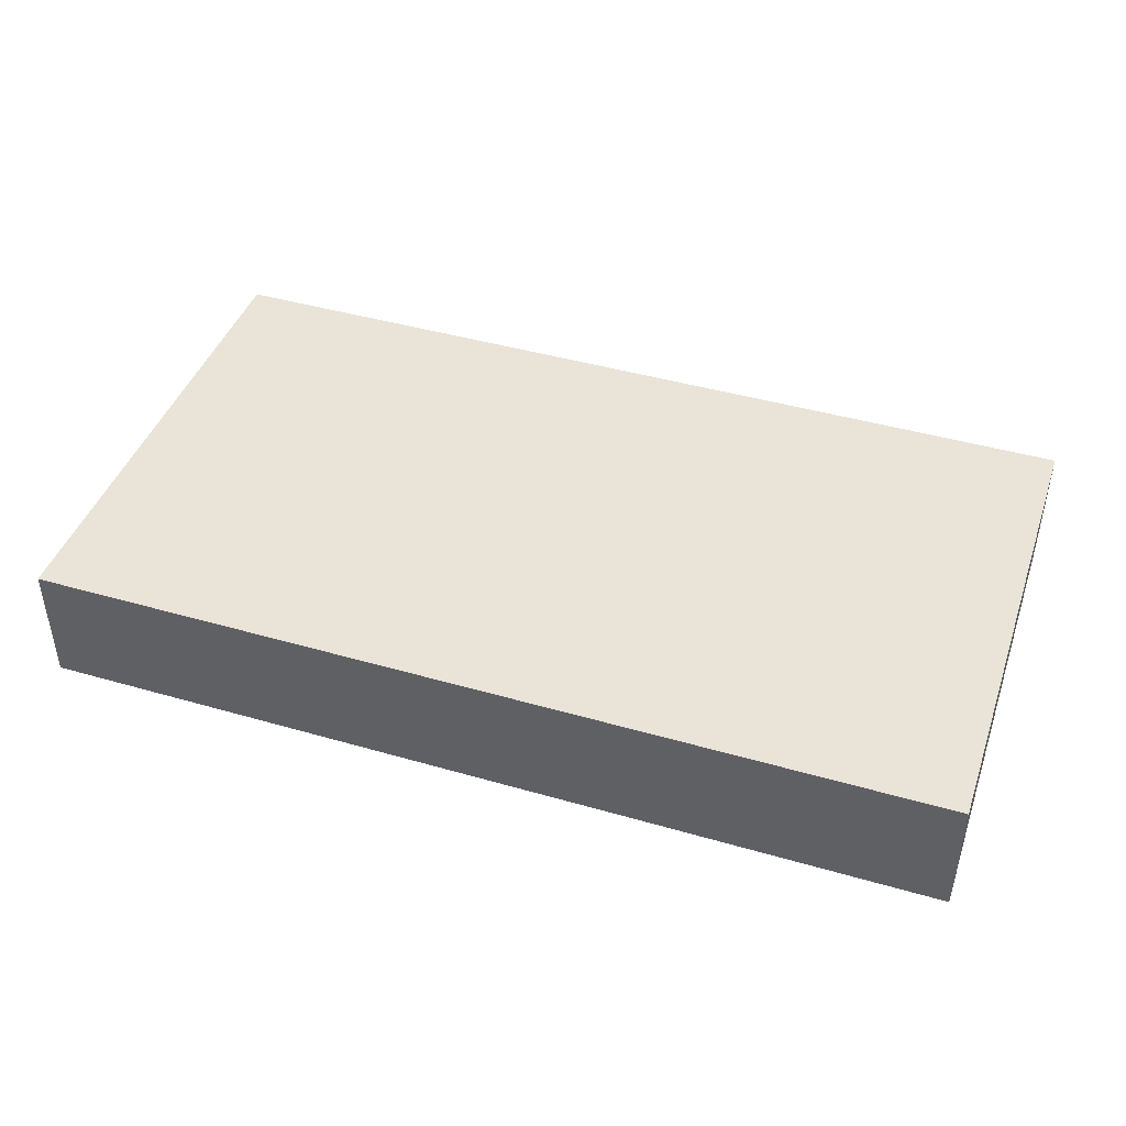
<metadata>
{"format":"obj","ext":"obj","renderer":"f3d","projection":"perspective","resolution":1024,"background":"white","views":[{"elev":43.5,"azim":-161.2,"up":"+Z"}]}
</metadata>
<code>
v -0.08429 -0.04598 -0.01158
v -0.08429 -0.04598 0.01158
v -0.08429 0.04598 -0.01158
v -0.08429 0.04598 0.01158
v 0.08429 -0.04598 -0.01158
v 0.08429 -0.04598 0.01158
v 0.08429 0.04598 -0.01158
v 0.08429 0.04598 0.01158
v 0.08429 -0.03506 0
v -0.03774 -0.04594 0
v 0.07282 -0.03686 -0.01158
v -0.07121 -0.04598 0.002765
v -0.05636 -0.04598 0.003575
v 0.03028 0.0339 -0.01158
v -0.02342 0.03137 -0.01158
v -0.008842 0.03257 -0.01158
v -0.008842 -0.02308 -0.01158
v 0.01949 0.03322 -0.01158
v -0.07571 0.04598 0.002249
v 0.07724 0.04598 0.00264
v -0.04535 -0.04598 0.004319
v -0.02189 -0.0354 0.01158
v -0.07571 -0.0369 0.01158
v 0.07571 -0.0369 0.01158
v 0.07488 -0.02017 0.01158
v -0.01732 -0.04598 0.002109
v -0.003942 -0.04598 0.002756
v 0.009481 -0.04598 0.002715
v 0.02261 -0.04598 0.003027
v 0.04889 -0.04598 0.003407
v -0.0496 0.04598 -0.002765
v -0.08429 -0.02977 0.003124
v 0.05976 -0.04598 -0.002249
v -0.08429 0.004181 -0.002592
v -0.05498 -0.02633 0.01158
v -0.02685 -0.0117 0.01158
v -0.0005195 0.04598 0.006672
v 0.06879 0.04598 -0.004284
v 0.06041 0.04598 -0.002249
v 0.05336 0.03397 -0.01158
v 0.08429 -0.02721 -0.003542
v -0.08429 -0.008901 -8.674e-19
v 0.08429 -0.0003817 -0.005521
v 0.002451 -0.02308 -0.01158
v 0.07043 -0.02324 -0.01158
v -0.03955 0.004571 -0.01158
v 0.06957 -0.009165 -0.01158
v -0.04811 0.003359 -0.01158
v 0.03356 -0.0369 0.01158
v 0.08429 0.01703 -0.003813
v -0.005606 -0.03681 0.01158
v 0.005355 -0.03674 0.01158
v 0.08429 0.03232 -0.003091
v 0.02025 -0.03644 0.01158
v 0.06286 0.03469 -0.01158
v 0.02218 0.04598 -8.674e-19
v 0.04939 0.03606 0.01158
v -0.06318 0.03662 -0.01158
v -0.009518 -0.007807 -0.01158
v -0.07475 -0.008615 0.01158
v 0.07611 0.008526 0.01158
v -0.06892 -0.02854 0.01158
v -0.08429 0.03496 0.01158
v -0.07639 -0.03725 -0.01158
v -0.06712 -0.01391 0.01158
v -0.06712 0 0.01158
v -0.06767 0.01562 0.01158
v -0.07403 -0.02674 -0.01158
v -0.06712 0.02783 0.01158
v 0.08429 -0.03506 0.01158
v -0.04943 -0.03732 0.01158
v -0.05369 -0.01391 0.01158
v -0.05369 0 0.01158
v -0.05369 0.01391 0.01158
v -0.05369 0.02783 0.01158
v -0.04027 -0.02783 0.01158
v -0.04021 -0.0131 0.01158
v -0.04027 0 0.01158
v -0.04027 0.01391 0.01158
v -0.04106 0.0275 0.01158
v -0.02164 -0.02284 0.01158
v -0.02685 0 0.01158
v -0.02685 0.01391 0.01158
v -0.02685 0.02783 0.01158
v -0.01342 -0.01391 0.01158
v -0.01342 0.01391 0.01158
v -0.01342 0.02783 0.01158
v 0 0.02783 0.01158
v 0.01363 0.01327 0.01158
v 0.07357 0.02263 -0.01158
v 0.01342 0.02783 0.01158
v 0.02685 0.01391 0.01158
v 0.07357 0.04598 -0.01158
v 0.02685 0.02783 0.01158
v 0.08429 -0.01903 0.002249
v 0.08429 -0.005114 0.002249
v 0.07366 -0.04598 0.01158
v 0.0428 -0.03924 -0.01158
v 0.04027 0.01391 0.01158
v 0.04027 0.02783 0.01158
v 0.0737 -0.04594 -0.01158
v 0.06712 0.02783 0.01158
v -0.07227 0.0277 -0.01158
v -0.07155 0.03936 -0.01158
v -0.05792 0.02669 -0.01158
v -0.04453 0.01391 -0.01158
v -0.0454 0.0244 -0.01158
v -0.0356 -0.0369 0.01158
v -0.0332 0.0126 -0.01158
v -0.03111 0.02341 -0.01158
v 0.07547 0.02166 0.01158
v -0.01711 0.00933 -0.01158
v -0.01768 0.02341 -0.01158
v -0.004464 0.008461 -0.01158
v -0.004873 0.02521 -0.01158
v 0 -0.01391 -0.01158
v 0.008538 -0.01515 -0.01158
v 0.009516 -0.004734 -0.01158
v 0.008592 0.007966 -0.01158
v 0.008111 0.0249 -0.01158
v 0.02259 -0.01833 -0.01158
v 0.02383 -0.003844 -0.01158
v 0.02259 0.009496 -0.01158
v 0.02259 0.02341 -0.01158
v 0.03727 -0.01858 -0.01158
v 0.03712 -0.005116 -0.01158
v 0.03601 0.009496 -0.01158
v 0.03601 0.02341 -0.01158
v 0.04943 -0.03224 -0.01158
v 0.04943 -0.01833 -0.01158
v 0.05022 -0.004322 -0.01158
v 0.04943 0.009496 -0.01158
v 0.04828 0.02514 -0.01158
v 0.04094 0.04003 -0.01158
v 0.06235 -0.03139 -0.01158
v 0.06286 -0.01833 -0.01158
v 0.06286 -0.004416 -0.01158
v 0.06304 0.009582 -0.01158
v 0.06286 0.02341 -0.01158
v 0.07628 -0.01391 -0.01158
v 0.07628 0 -0.01158
v 0.07522 0.01318 -0.01158
v 0.07642 0.03652 -0.01158
v -0.06604 0.04598 -0.01158
v -0.05487 0.04598 -0.01158
v -0.04027 0.04598 -0.01158
v -0.0262 0.04598 -0.01155
v -0.01342 0.04598 -0.01158
v 0 0.04598 -0.01158
v -0.02431 -0.04594 -0.004409
v 0.01411 0.04598 -0.01158
v -0.01151 -0.04598 -0.005145
v 0.001948 -0.04598 -0.005064
v 0.02558 0.04598 -0.01158
v 0.01529 -0.04598 -0.005069
v 0.05369 0.04598 -0.01158
v 0.06286 0.04598 -0.01158
v 0.08429 -0.02783 -0.01158
v 0.08429 0.01391 -0.01158
v 0.08429 0.02184 -0.01158
v 0.08429 0.03 -0.01158
v -0.0504 -0.04598 -0.002881
v 0.03176 0.04598 0.0002235
v 0.08429 0.04598 -0.003124
v -0.08429 -0.04036 0.002135
v -0.03356 0.04598 -8.674e-19
v -0.08429 -0.01808 0.001767
v -0.08429 0.01391 0.003124
v -0.08429 0.03785 0.003124
v -0.08429 -0.02783 0.01158
v -0.08429 -0.01329 0.01158
v -0.08429 -0.000875 0.01158
v -0.08429 0.01444 0.01158
v -0.08429 0.02394 0.01158
v 0.06897 -0.04598 -0.0007767
v -0.01997 0.04598 -0.001212
v -0.006707 0.04598 -0.001344
v 0.004346 0.04598 -0.0008014
v 0.03356 0.02087 0.01158
v -0.06712 0.04598 0.01158
v -0.05423 0.04598 0.01158
v -0.0408 0.04598 0.01158
v -0.02587 0.04598 0.01158
v -0.0599 0.02035 0.01158
v -0.01646 0.04598 0.01158
v -0.008417 0.04598 0.01158
v -0.000532 0.04598 0.01158
v 0.03356 -0.02087 0.01158
v 0.01421 0.04598 0.01158
v 0.0293 0.01645 -0.01158
v 0.04379 0.01659 -0.01158
v 0.02632 0.04598 0.01158
v 0.05545 0.01721 -0.01158
v 0.04372 0.04598 0.01158
v 0.05382 0.04598 0.01158
v 0.06788 0.04598 0.01158
v -0.01342 -0.02783 0.01158
v 0 -0.02783 0.01158
v -0.06041 -0.02087 0.01158
v 0 -0.01391 0.01158
v -0.04698 0.02087 0.01158
v 0.02014 0.02087 0.01158
v 0.03356 0.03478 0.01158
v 0.01342 -0.02783 0.01158
v 0.03356 -0.006956 0.01158
v 0.0293 -0.02529 -0.01158
v 0.05614 -0.02529 -0.01158
v 0.04235 -0.02594 -0.01158
v -0.03782 -0.02529 -0.01158
v 0.02685 -0.02783 0.01158
v 0.02684 -0.01391 0.01158
v 0.02685 0 0.01158
v 0.04027 -0.02783 0.01158
v 0.04027 -0.01391 0.01158
v 0.04027 0 0.01158
v 0.05369 -0.01391 0.01158
v 0.05363 -3.743e-05 0.01158
v 0.05365 0.01361 0.01158
v 0.06793 -0.02767 0.01158
v 0.06806 -0.01548 0.01158
v 0.06756 -0.0004796 0.01158
v 0.06617 0.01245 0.01158
v -0.07383 -0.02087 0.01158
v -0.06866 -0.04598 0.01158
v -0.06041 -0.006956 0.01158
v -0.05779 -0.04598 0.01158
v -0.06041 0.006956 0.01158
v -0.04943 -0.04598 0.01158
v -0.04521 -0.0207 0.01158
v 0.08429 0.01457 0.01158
v -0.03357 -0.007546 0.01158
v 0.08429 -0.02414 0.01158
v -0.03356 0.03478 0.01158
v -0.05199 0.01766 -0.01158
v 0.08429 -0.01023 0.01158
v -0.01097 0.01645 -0.01158
v 0.003688 0.01708 -0.01158
v 0.08429 0.003684 0.01158
v 0.01587 0.01645 -0.01158
v 0.03012 -0.01108 -0.01158
v 0.08429 0.02844 0.01158
v 0.0293 0.00254 -0.01158
v 0.04272 -0.01137 -0.01158
v 0.04097 0.001745 -0.01158
v 0.05564 -0.01206 -0.01158
v 0.05614 0.00254 -0.01158
v 0.06957 0.03037 -0.01158
v 0.006712 -0.02087 0.01158
v 0.02014 -0.02087 0.01158
v 0.04866 -0.03554 0.01158
v 0.04698 -0.02087 0.01158
v 0.06046 -0.03538 0.01158
v 0.06041 -0.02087 0.01158
v -0.03782 -0.01137 -0.01158
v -0.05124 -0.02529 -0.01158
v -0.06467 -0.01137 -0.01158
v -0.05124 -0.01137 -0.01158
v 0.08429 -0.04598 0.002995
v -0.03094 -0.04598 0.01158
v -0.01342 -0.04598 0.01158
v -4.054e-05 -0.04598 0.01158
v 0.01342 -0.04598 0.01158
v 0.02826 -0.04598 0.01158
v 0.04027 -0.04598 0.01158
v 0.05254 -0.04598 0.01158
v 0.06303 -0.04598 0.01158
v -0.07138 -0.01833 -0.01158
v -0.06979 -0.005262 -0.01158
v -0.07138 0.0102 -0.01158
v -0.06813 -0.03301 -0.01158
v -0.05752 -0.03187 -0.01158
v -0.05719 -0.01835 -0.01158
v -0.05594 -0.005035 -0.01158
v -0.05762 0.008777 -0.01158
v -0.04453 -0.03224 -0.01158
v -0.04453 -0.0459 -0.01158
v -0.04294 -0.01884 -0.01158
v -0.04305 -0.005145 -0.01158
v -0.03106 -0.03037 -0.01158
v -0.03111 -0.0459 -0.01158
v -0.03111 -0.01833 -0.01158
v -0.03105 -0.004673 -0.01158
v -0.07561 0.03497 0.01158
v -0.04698 -0.006956 0.01158
v -0.04698 0.03478 0.01158
v -0.006712 -0.006956 0.01158
v -0.01786 -0.03137 -0.01158
v -0.01768 -0.0459 -0.01158
v -0.006712 0.03478 0.01158
v 0.006712 0.03478 0.01158
v 0.02071 0.007542 0.01158
v 0.02014 0.03478 0.01158
v -0.01817 -0.01387 -0.01158
v 0.06041 0.03478 0.01158
v -0.0244 0.00254 -0.01158
v 0.01505 0.0008187 -0.01158
v 0.04698 -0.006956 0.01158
v 0.04698 0.006956 0.01158
v 0.06041 -0.006956 0.01158
v -0.003314 -0.03139 -0.01158
v 0.06041 0.006956 0.01158
v -0.004261 -0.0459 -0.01158
v -0.06506 0.00163 -0.01158
v 0.009162 -0.0459 -0.01158
v 0.04244 -0.04598 -0.01158
v -0.03782 -0.03907 -0.01158
v 0.02259 -0.03224 -0.01158
v 0.02259 -0.0459 -0.01158
v -0.02455 -0.03826 -0.01158
v -0.009937 -0.03756 -0.01158
v 0.005811 -0.03786 -0.01158
v 0.01587 -0.03907 -0.01158
v 0.03566 -0.03126 -0.01158
v -0.05126 -0.03765 -0.01158
v -0.07549 0.001526 -0.01158
v 0.03814 0.03257 -0.01158
v -0.04284 0.03276 -0.01158
v 0.06367 -0.04598 -0.01158
v -0.07022 -0.04598 -0.01158
v -0.05779 -0.04598 -0.01158
v -0.0429 0.04598 0.002857
v 0.03322 -0.04598 -0.01158
v 0.05239 -0.04598 -0.01158
v -0.06783 0.04598 0.002564
v -0.08429 -0.04598 -0.002304
v -0.06893 0.01882 -0.01158
v -0.01985 -0.02315 -0.01158
v 0.08429 0.008901 -0.005104
v -0.08429 0.01444 -0.01158
v -0.08429 0.02358 -0.01158
v -0.08429 -0.0369 0.01158
v -0.08429 -0.02941 -0.01158
v 0.08429 -0.0369 -0.01158
v -0.08429 -0.01873 -0.01158
v -0.01342 -0.0369 0.01158
v -0.08429 -0.004312 -0.01158
v -0.08429 0.0369 -0.01158
v 0.08429 0.03684 0.01158
v -0.08429 0.02783 -0.00198
v -0.05958 0.04598 -0.00226
v -0.008999 0.0002147 -0.01158
v 0.07638 -0.0289 0.01158
v 0.07571 -0.01207 0.01158
v 0.07567 0.04598 0.01158
v -0.02218 -0.04598 0.01158
v 0.05763 -0.03911 -0.01158
v -0.06243 -0.03936 -0.01158
v -0.07571 0.04598 -0.01158
v -0.07571 0.04598 0.01158
v -0.07571 0.01391 0.01158
v -0.06319 -0.02531 -0.01158
v -0.0621 -0.04598 -0.002634
v -0.06041 -0.03257 0.01158
v -0.02366 0.01828 -0.01158
v 0.01587 -0.02308 -0.01158
v 0.01685 -0.008483 -0.01158
v -0.08429 0.04598 0.00354
v 0.08429 0.03799 -0.01158
v 0.08429 -0.0296 0.005791
v -0.07648 -0.04598 0.01158
v 0.08429 0.02281 0.00198
v 0 0.006956 0.01158
v 0.01342 -0.006956 0.01158
v -0.0002187 -0.004725 -0.01158
v 0.08429 -0.006859 -0.01158
v 0.03356 0.04598 -0.01158
f 1 64 319
f 1 332 64
f 1 319 325
f 1 325 332
f 2 325 12
f 2 12 360
f 2 23 331
f 2 360 23
f 2 165 325
f 2 331 165
f 3 19 348
f 3 357 19
f 3 104 337
f 3 348 104
f 3 337 169
f 3 169 357
f 4 349 19
f 4 19 357
f 4 169 63
f 4 63 283
f 4 357 169
f 4 283 349
f 5 9 258
f 5 333 9
f 5 258 101
f 5 101 333
f 6 70 24
f 6 24 97
f 6 258 70
f 6 97 258
f 7 143 93
f 7 93 164
f 7 358 143
f 7 164 358
f 8 164 20
f 8 20 344
f 8 338 164
f 8 344 338
f 9 333 41
f 9 41 359
f 9 70 258
f 9 359 70
f 10 21 162
f 10 259 21
f 10 150 26
f 10 26 345
f 10 280 150
f 10 162 276
f 10 345 259
f 10 276 280
f 11 135 45
f 11 45 158
f 11 101 318
f 11 333 101
f 11 318 135
f 11 158 333
f 12 352 224
f 12 224 360
f 12 325 319
f 12 319 352
f 13 162 21
f 13 21 228
f 13 352 162
f 13 226 224
f 13 224 352
f 13 228 226
f 14 124 18
f 14 18 154
f 14 128 124
f 14 316 128
f 14 134 316
f 14 366 134
f 14 154 366
f 15 16 113
f 15 148 16
f 15 110 317
f 15 354 110
f 15 113 354
f 15 147 148
f 15 317 147
f 16 115 113
f 16 151 115
f 16 148 149
f 16 149 151
f 17 116 44
f 17 44 300
f 17 59 116
f 17 293 59
f 17 300 287
f 17 287 327
f 17 327 293
f 18 124 120
f 18 120 151
f 18 151 154
f 19 324 144
f 19 144 348
f 19 180 324
f 19 349 180
f 20 93 38
f 20 38 196
f 20 164 93
f 20 196 344
f 21 259 228
f 22 81 108
f 22 197 81
f 22 108 259
f 22 335 197
f 22 259 345
f 22 260 335
f 22 345 260
f 23 62 170
f 23 224 62
f 23 170 331
f 23 360 224
f 24 70 342
f 24 266 97
f 24 219 252
f 24 342 219
f 24 252 266
f 25 220 219
f 25 219 342
f 25 343 220
f 25 232 235
f 25 342 232
f 25 235 343
f 26 152 27
f 26 27 260
f 26 150 288
f 26 288 152
f 26 260 345
f 27 153 28
f 27 28 261
f 27 152 302
f 27 302 153
f 27 261 260
f 28 155 29
f 28 29 262
f 28 153 304
f 28 304 155
f 28 262 261
f 29 155 308
f 29 263 262
f 29 322 263
f 29 308 322
f 30 33 265
f 30 323 33
f 30 265 264
f 30 264 322
f 30 322 305
f 30 305 323
f 31 146 145
f 31 145 340
f 31 321 146
f 31 181 321
f 31 340 181
f 32 165 331
f 32 332 165
f 32 170 167
f 32 167 334
f 32 331 170
f 32 334 332
f 33 175 266
f 33 318 175
f 33 266 265
f 33 323 318
f 34 42 172
f 34 336 42
f 34 173 168
f 34 168 329
f 34 172 173
f 34 329 336
f 35 71 76
f 35 353 71
f 35 72 199
f 35 229 72
f 35 76 229
f 35 199 353
f 36 81 197
f 36 231 81
f 36 85 82
f 36 82 231
f 36 197 85
f 37 178 177
f 37 177 185
f 37 189 178
f 37 185 186
f 37 186 187
f 37 187 189
f 38 157 39
f 38 39 196
f 38 93 157
f 39 157 156
f 39 156 194
f 39 194 195
f 39 195 196
f 40 55 139
f 40 156 55
f 40 139 133
f 40 133 316
f 40 316 156
f 41 95 359
f 41 365 95
f 41 333 158
f 41 158 365
f 42 167 171
f 42 334 167
f 42 171 172
f 42 336 334
f 43 328 96
f 43 96 365
f 43 365 328
f 44 116 117
f 44 117 355
f 44 311 300
f 44 312 311
f 44 355 312
f 45 135 136
f 45 136 140
f 45 140 158
f 46 48 106
f 46 278 48
f 46 106 109
f 46 109 295
f 46 282 278
f 46 295 282
f 47 136 137
f 47 140 136
f 47 137 141
f 47 365 140
f 47 141 365
f 48 274 106
f 48 273 274
f 48 278 273
f 49 210 54
f 49 54 263
f 49 213 210
f 49 264 213
f 49 263 264
f 50 159 160
f 50 328 159
f 50 160 361
f 50 230 328
f 50 361 230
f 51 52 198
f 51 261 52
f 51 198 197
f 51 197 335
f 51 260 261
f 51 335 260
f 52 54 204
f 52 262 54
f 52 204 198
f 52 261 262
f 53 160 161
f 53 361 160
f 53 161 358
f 53 164 338
f 53 358 164
f 53 338 241
f 53 241 361
f 54 210 204
f 54 262 263
f 55 93 143
f 55 157 93
f 55 247 139
f 55 143 247
f 55 156 157
f 56 154 151
f 56 151 189
f 56 163 154
f 56 192 163
f 56 189 192
f 57 100 102
f 57 194 100
f 57 102 294
f 57 195 194
f 57 294 195
f 58 103 104
f 58 105 103
f 58 104 144
f 58 145 105
f 58 144 145
f 59 364 116
f 59 293 295
f 59 295 341
f 59 341 364
f 60 223 65
f 60 65 225
f 60 66 172
f 60 225 66
f 60 172 171
f 60 171 223
f 61 111 222
f 61 230 111
f 61 222 221
f 61 221 238
f 61 238 230
f 62 223 170
f 62 199 223
f 62 353 199
f 62 224 353
f 63 169 174
f 63 174 283
f 64 68 270
f 64 332 68
f 64 270 319
f 65 199 72
f 65 72 225
f 65 223 199
f 66 225 73
f 66 73 227
f 66 350 172
f 66 227 350
f 67 184 69
f 67 69 350
f 67 227 184
f 67 350 227
f 68 334 267
f 68 267 351
f 68 351 270
f 68 332 334
f 69 75 181
f 69 184 75
f 69 181 180
f 69 180 283
f 69 283 350
f 70 232 342
f 70 359 232
f 71 108 76
f 71 228 108
f 71 226 228
f 71 353 226
f 72 229 77
f 72 77 284
f 72 284 225
f 73 78 227
f 73 284 78
f 73 225 284
f 74 79 201
f 74 227 79
f 74 201 184
f 74 184 227
f 75 201 80
f 75 80 285
f 75 285 181
f 75 184 201
f 76 108 81
f 76 81 229
f 77 231 78
f 77 78 284
f 77 229 81
f 77 81 231
f 78 83 79
f 78 79 227
f 78 82 83
f 78 231 82
f 79 84 80
f 79 80 201
f 79 83 84
f 80 84 233
f 80 233 285
f 82 86 83
f 82 85 286
f 82 362 86
f 82 286 362
f 83 87 84
f 83 86 87
f 84 87 185
f 84 185 233
f 85 197 200
f 85 200 286
f 86 88 87
f 86 362 88
f 87 88 289
f 87 289 185
f 88 89 202
f 88 362 89
f 88 202 91
f 88 91 290
f 88 187 289
f 88 290 187
f 89 291 202
f 89 363 291
f 89 362 363
f 90 138 139
f 90 142 138
f 90 139 247
f 90 160 142
f 90 143 161
f 90 247 143
f 90 161 160
f 91 202 94
f 91 94 292
f 91 189 290
f 91 292 189
f 92 99 179
f 92 298 99
f 92 179 202
f 92 202 291
f 92 212 215
f 92 291 212
f 92 215 298
f 94 179 100
f 94 100 203
f 94 202 179
f 94 203 192
f 94 192 292
f 95 96 235
f 95 365 96
f 95 235 232
f 95 232 359
f 96 238 235
f 96 328 238
f 97 175 258
f 97 266 175
f 98 313 129
f 98 129 346
f 98 305 322
f 98 323 305
f 98 322 313
f 98 346 323
f 99 100 179
f 99 218 100
f 99 298 218
f 100 218 102
f 100 194 203
f 101 258 175
f 101 175 318
f 102 222 111
f 102 111 241
f 102 196 294
f 102 338 196
f 102 218 222
f 102 241 338
f 103 337 104
f 103 105 326
f 103 326 329
f 103 329 330
f 103 330 337
f 104 348 144
f 105 107 234
f 105 317 107
f 105 145 317
f 105 234 326
f 106 107 110
f 106 234 107
f 106 110 109
f 106 274 234
f 107 317 110
f 108 228 259
f 109 110 354
f 109 354 295
f 111 230 241
f 112 113 236
f 112 354 113
f 112 236 114
f 112 114 341
f 112 341 295
f 112 295 354
f 113 115 236
f 114 237 119
f 114 119 364
f 114 236 237
f 114 364 341
f 115 151 120
f 115 120 237
f 115 237 236
f 116 364 117
f 117 118 356
f 117 364 118
f 117 121 355
f 117 356 121
f 118 119 296
f 118 364 119
f 118 296 356
f 119 239 123
f 119 123 296
f 119 237 239
f 120 124 239
f 120 239 237
f 121 122 240
f 121 356 122
f 121 125 206
f 121 240 125
f 121 206 307
f 121 307 355
f 122 123 242
f 122 296 123
f 122 126 240
f 122 242 126
f 122 356 296
f 123 190 127
f 123 127 242
f 123 239 190
f 124 128 190
f 124 190 239
f 125 240 126
f 125 126 243
f 125 130 208
f 125 243 130
f 125 313 206
f 125 208 313
f 126 131 243
f 126 244 131
f 126 242 244
f 127 191 132
f 127 132 244
f 127 190 191
f 127 244 242
f 128 133 191
f 128 316 133
f 128 191 190
f 129 130 207
f 129 208 130
f 129 207 135
f 129 135 346
f 129 313 208
f 130 243 131
f 130 131 245
f 130 136 207
f 130 245 136
f 131 244 132
f 131 132 246
f 131 137 245
f 131 246 137
f 132 193 138
f 132 138 246
f 132 191 193
f 133 139 193
f 133 193 191
f 134 156 316
f 134 366 156
f 135 207 136
f 135 318 346
f 136 245 137
f 137 138 141
f 137 246 138
f 138 193 139
f 138 142 141
f 140 365 158
f 141 142 159
f 141 159 365
f 142 160 159
f 143 358 161
f 144 340 145
f 144 324 340
f 145 146 317
f 146 166 147
f 146 147 317
f 146 321 166
f 147 176 148
f 147 166 176
f 148 177 149
f 148 176 177
f 149 178 151
f 149 177 178
f 150 280 288
f 151 178 189
f 152 288 302
f 153 302 304
f 154 163 366
f 155 304 308
f 156 163 194
f 156 366 163
f 159 328 365
f 162 320 276
f 162 352 320
f 163 192 194
f 165 332 325
f 166 183 176
f 166 182 183
f 166 321 182
f 167 170 171
f 168 173 174
f 168 174 339
f 168 339 329
f 169 339 174
f 169 337 339
f 170 223 171
f 172 350 173
f 173 350 174
f 174 350 283
f 176 185 177
f 176 183 185
f 180 181 340
f 180 349 283
f 180 340 324
f 181 285 182
f 181 182 321
f 182 233 183
f 182 285 233
f 183 233 185
f 185 289 186
f 186 289 187
f 187 290 189
f 188 211 210
f 188 210 213
f 188 214 211
f 188 213 251
f 188 251 214
f 189 292 192
f 192 203 194
f 195 294 196
f 196 338 344
f 197 198 200
f 198 248 200
f 198 204 248
f 200 248 363
f 200 362 286
f 200 363 362
f 204 210 249
f 204 249 248
f 205 211 214
f 205 363 211
f 205 215 212
f 205 212 363
f 205 214 297
f 205 297 215
f 206 313 307
f 209 275 277
f 209 279 275
f 209 277 281
f 209 281 279
f 210 211 249
f 211 363 249
f 212 291 363
f 213 250 252
f 213 264 250
f 213 253 251
f 213 252 253
f 214 251 216
f 214 216 297
f 215 297 217
f 215 217 298
f 216 253 220
f 216 220 299
f 216 251 253
f 216 299 297
f 217 299 221
f 217 221 301
f 217 297 299
f 217 301 298
f 218 301 222
f 218 298 301
f 219 220 253
f 219 253 252
f 220 221 299
f 220 343 221
f 221 222 301
f 221 343 238
f 224 226 353
f 230 238 328
f 230 361 241
f 234 274 326
f 235 238 343
f 248 249 363
f 250 265 252
f 250 264 265
f 252 265 266
f 254 277 278
f 254 281 277
f 254 278 282
f 254 282 281
f 255 271 272
f 255 275 271
f 255 272 277
f 255 277 275
f 256 267 268
f 256 272 267
f 256 268 273
f 256 273 272
f 257 272 273
f 257 277 272
f 257 273 278
f 257 278 277
f 263 322 264
f 267 336 268
f 267 272 351
f 267 334 336
f 268 303 273
f 268 315 303
f 268 336 315
f 269 274 303
f 269 326 274
f 269 303 315
f 269 315 329
f 269 329 326
f 270 271 347
f 270 351 271
f 270 347 319
f 271 351 272
f 271 275 314
f 271 314 347
f 273 303 274
f 275 279 306
f 275 306 314
f 276 306 280
f 276 314 306
f 276 320 314
f 279 281 327
f 279 287 309
f 279 327 287
f 279 309 306
f 280 309 288
f 280 306 309
f 281 282 293
f 281 293 327
f 282 295 293
f 287 300 310
f 287 310 309
f 288 310 302
f 288 309 310
f 300 311 310
f 302 311 304
f 302 310 311
f 304 312 308
f 304 311 312
f 307 308 312
f 307 322 308
f 307 312 355
f 307 313 322
f 314 320 347
f 315 336 329
f 318 323 346
f 319 347 320
f 319 320 352
f 329 339 330
f 330 339 337

</code>
